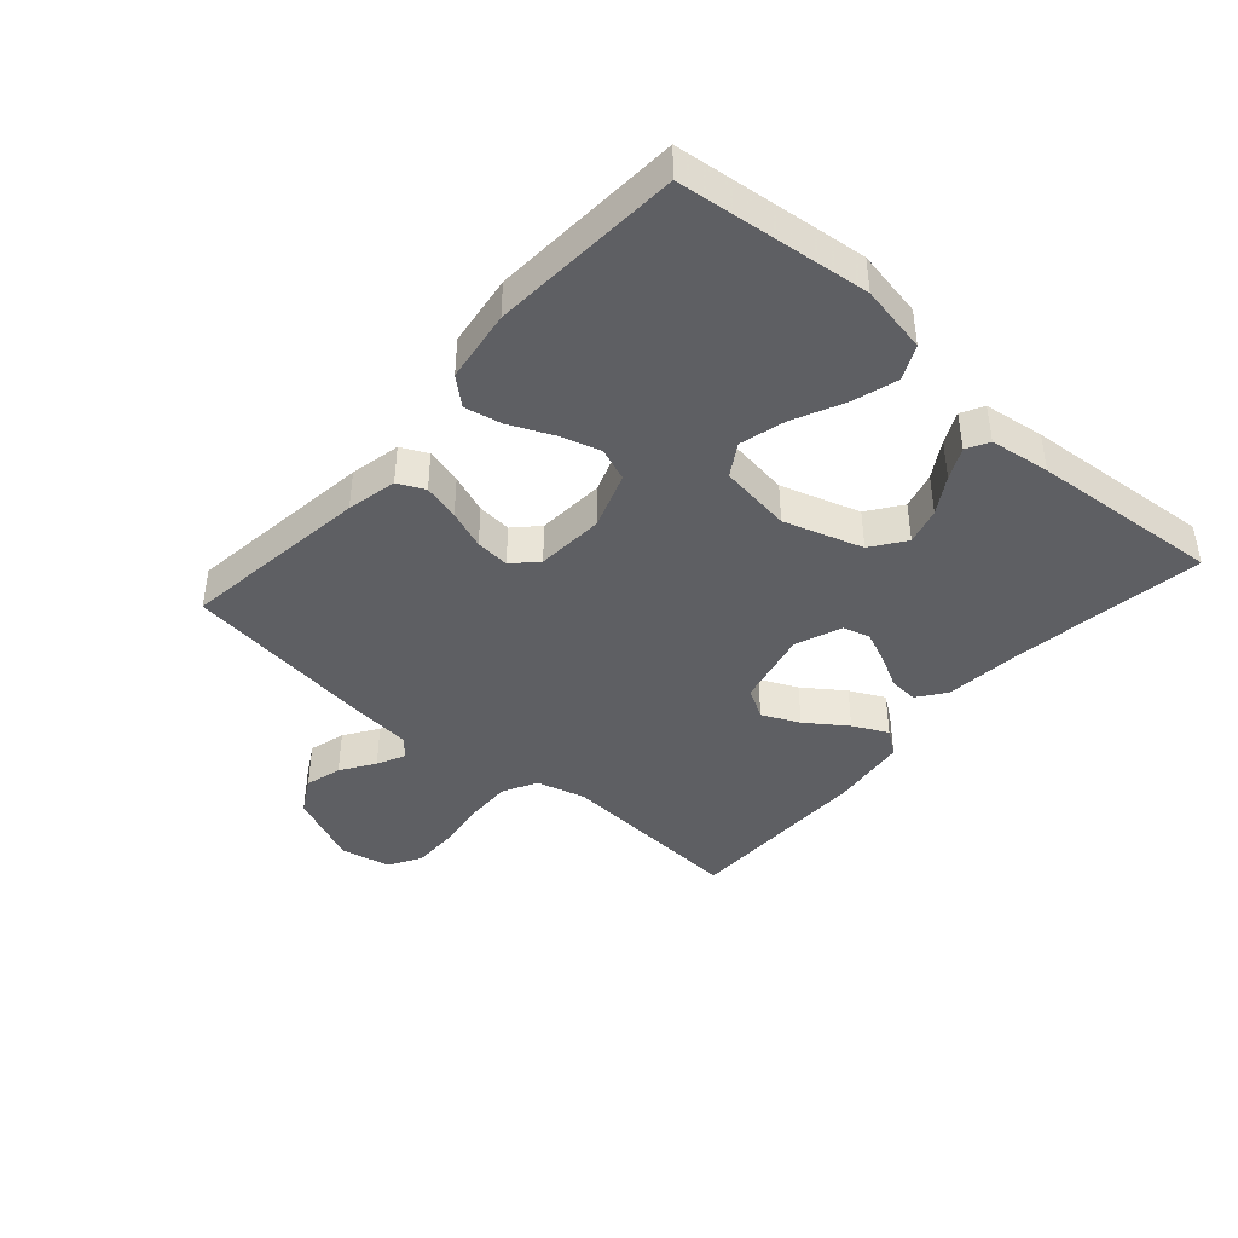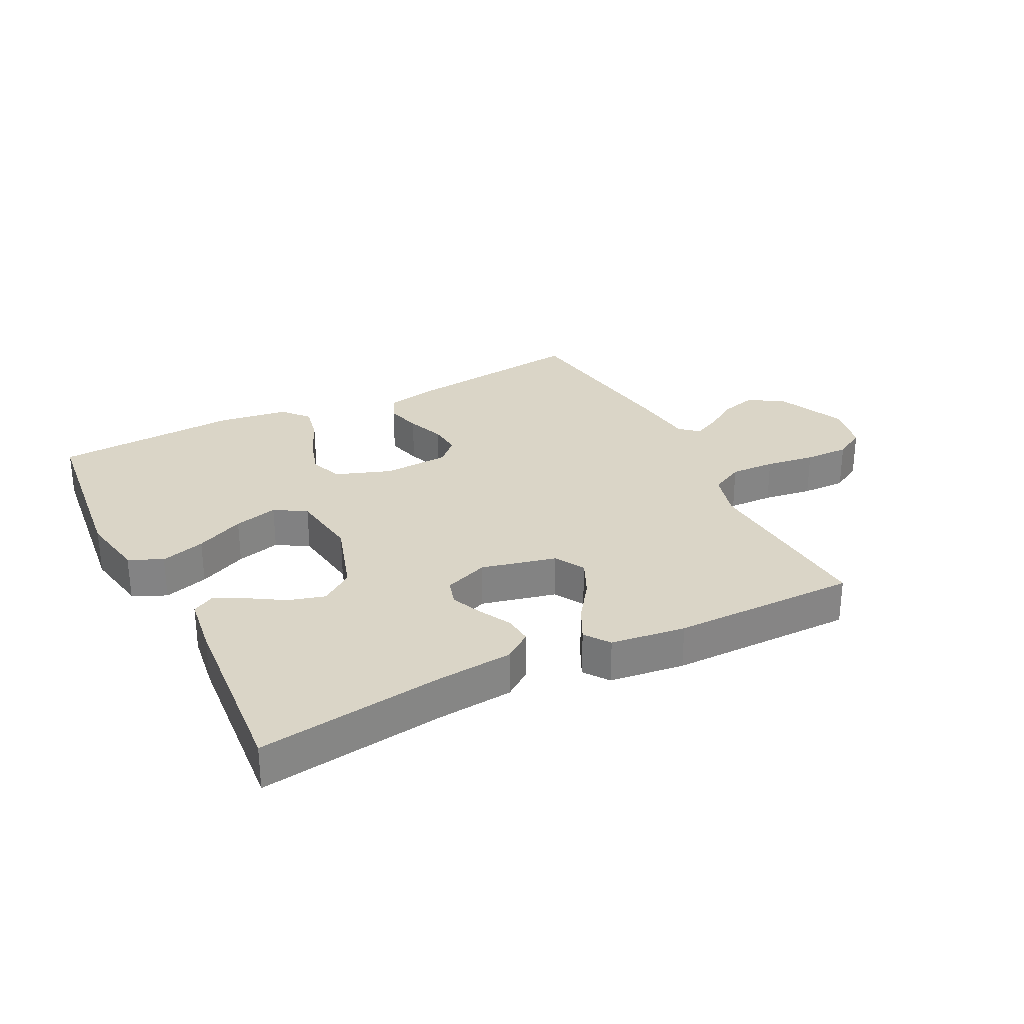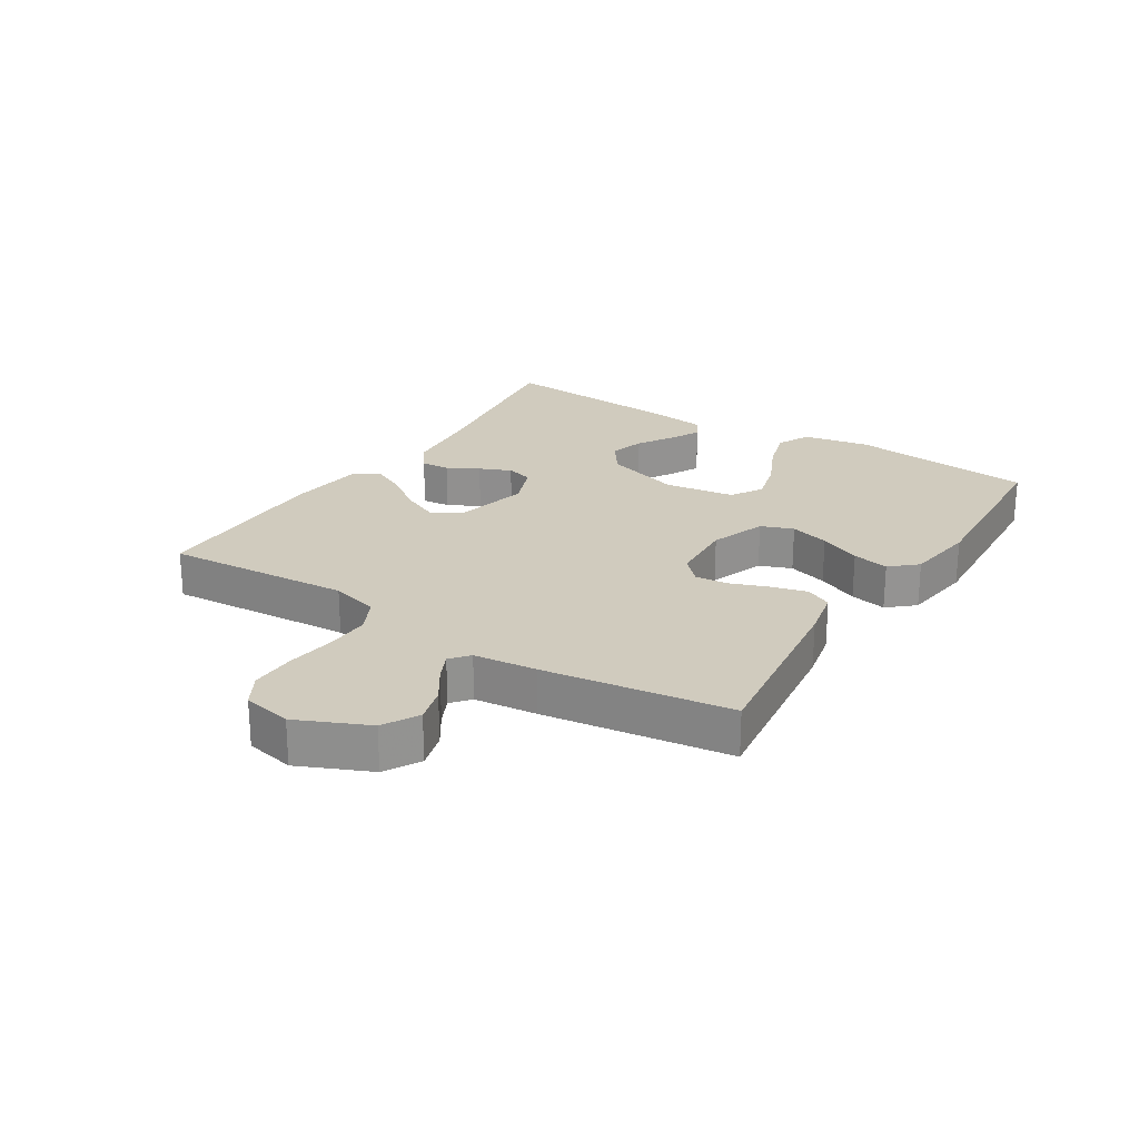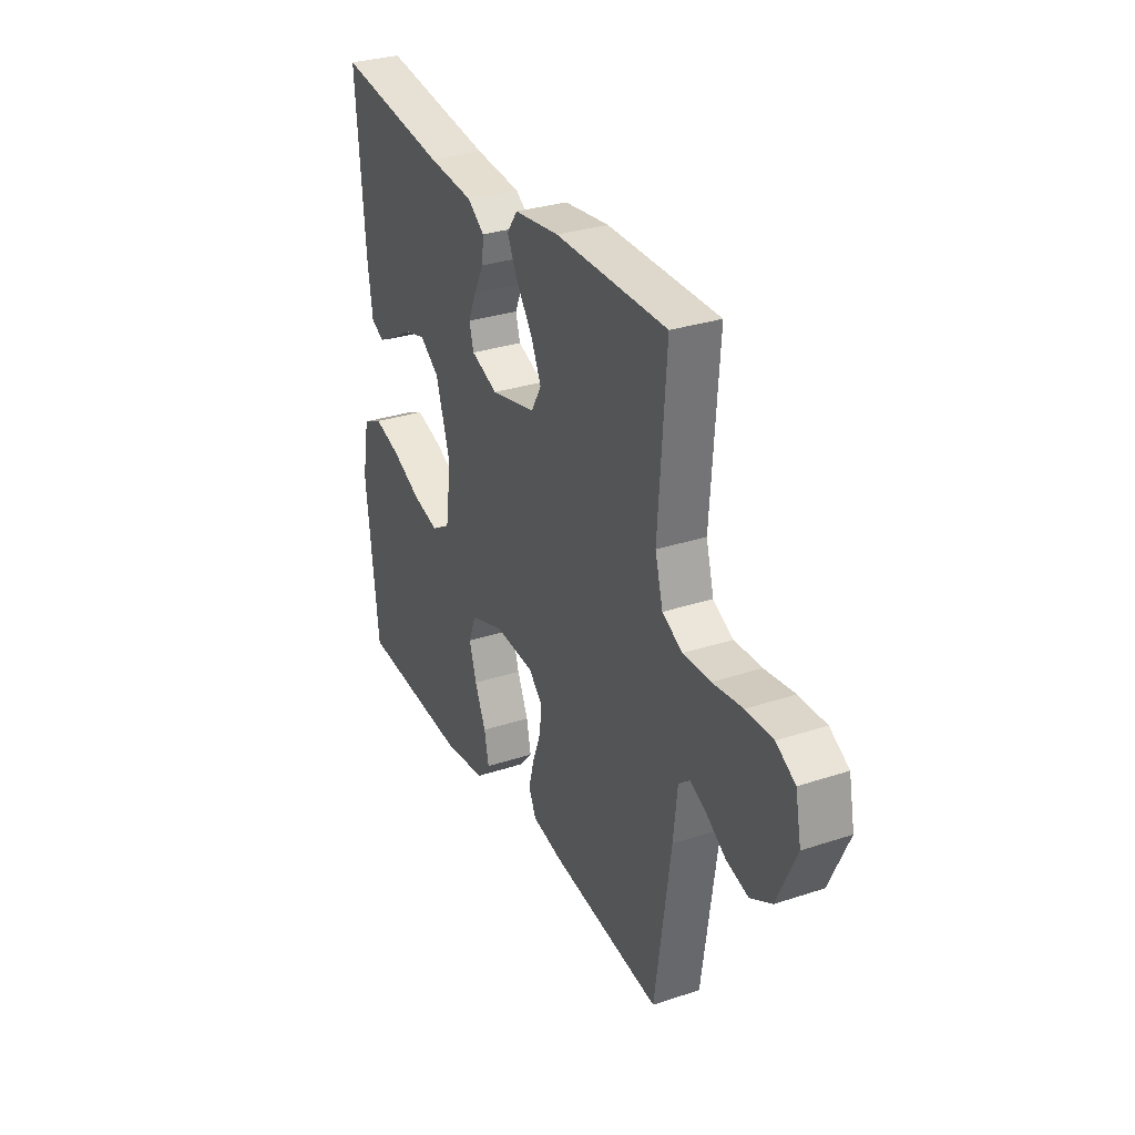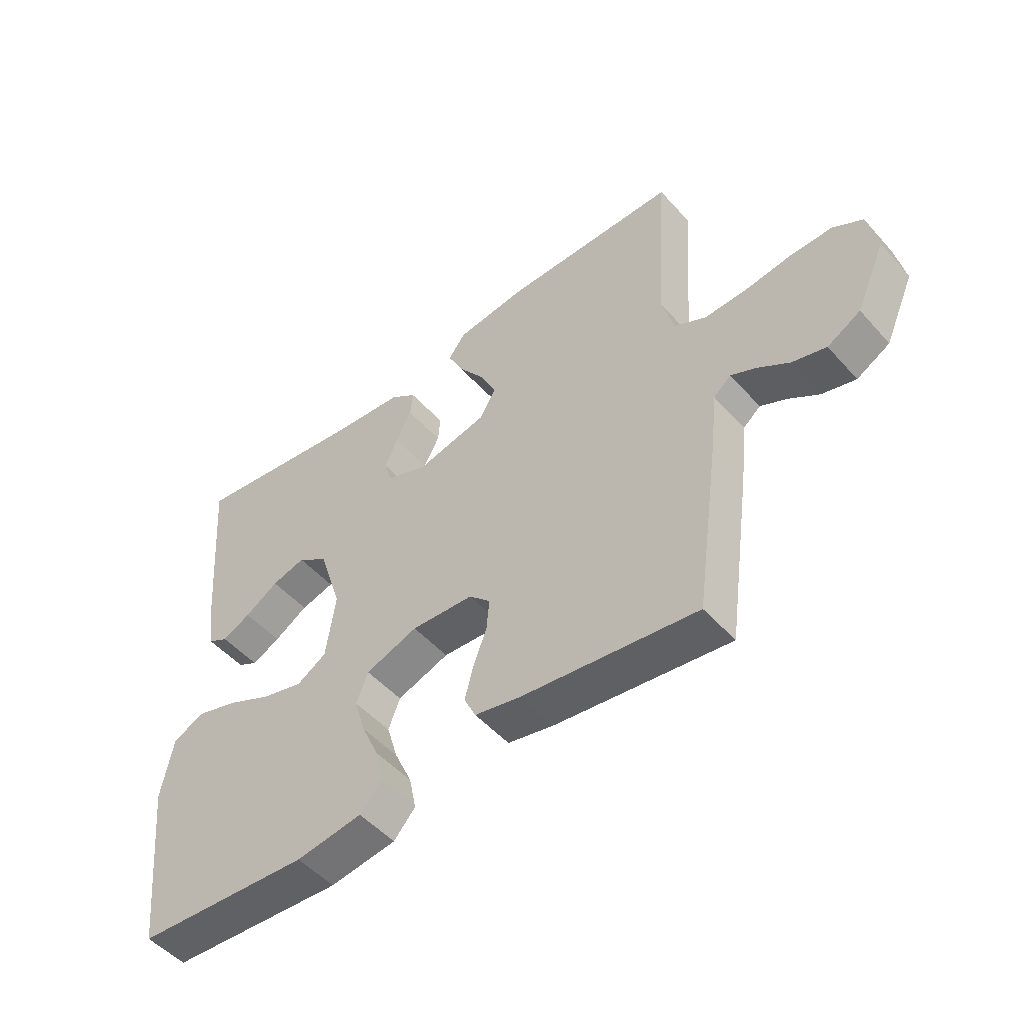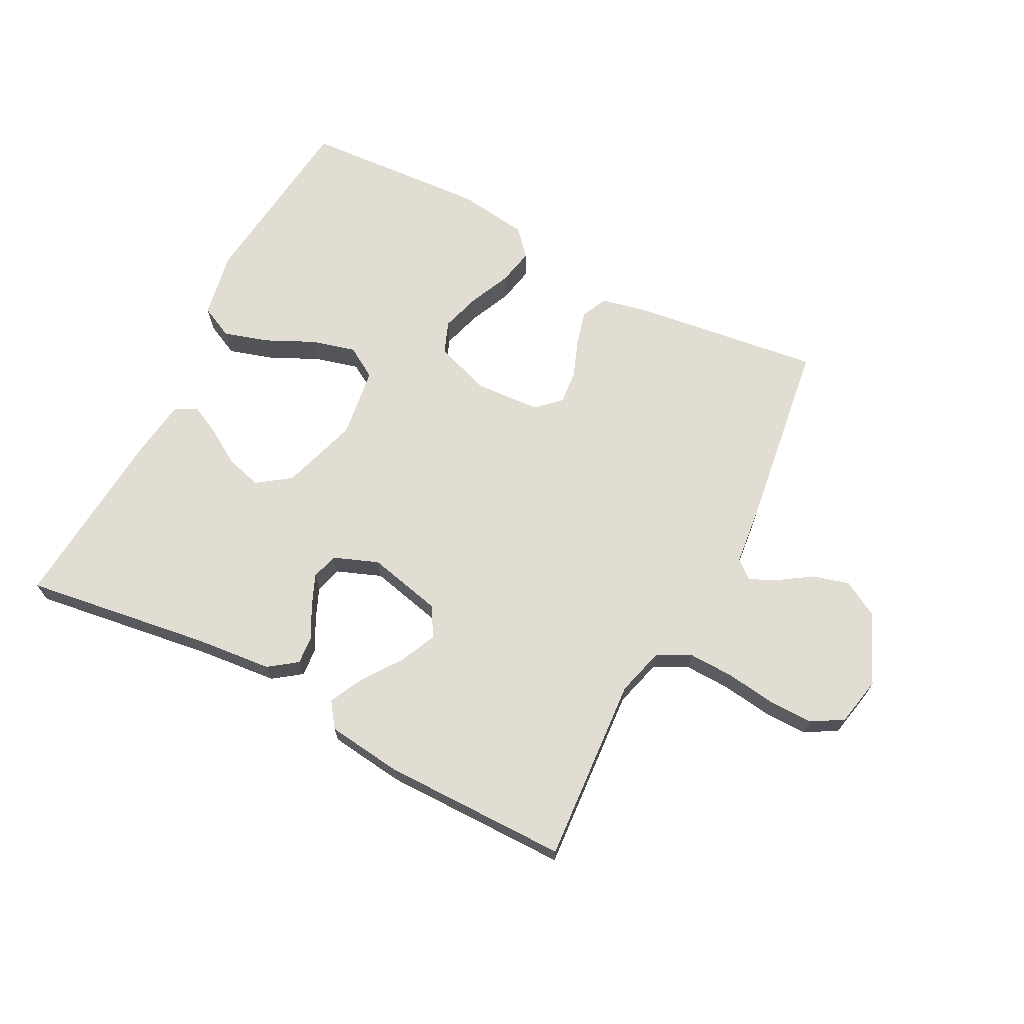
<metadata>
{"format":"obj","ext":"obj","renderer":"f3d","projection":"perspective","resolution":1024,"background":"white","views":[{"elev":-41.9,"azim":-131.3,"up":"+Y"},{"elev":29.0,"azim":-26.7,"up":"+Y"},{"elev":23.6,"azim":122.4,"up":"+Y"},{"elev":30.9,"azim":64.7,"up":"+Z"},{"elev":-50.4,"azim":40.0,"up":"+Z"},{"elev":68.3,"azim":27.4,"up":"+Y"}]}
</metadata>
<code>
v -0.5 0.07 -0.5
v -0.533 0.07 -0.2
v -0.513 0.07 -0.093
v -0.459 0.07 -0.067
v -0.387 0.07 -0.089
v -0.309 0.07 -0.126
v -0.238 0.07 -0.145
v -0.187 0.07 -0.114
v -0.171 0.07 0
v -0.21 0.07 0.124
v -0.263 0.07 0.162
v -0.321 0.07 0.146
v -0.379 0.07 0.11
v -0.428 0.07 0.086
v -0.463 0.07 0.105
v -0.476 0.07 0.2
v -0.5 0.07 0.5
v -0.2 0.07 0.457
v -0.076 0.07 0.445
v -0.031 0.07 0.412
v -0.035 0.07 0.366
v -0.062 0.07 0.315
v -0.084 0.07 0.264
v -0.072 0.07 0.221
v 0 0.07 0.193
v 0.121 0.07 0.221
v 0.149 0.07 0.269
v 0.122 0.07 0.328
v 0.077 0.07 0.391
v 0.05 0.07 0.446
v 0.079 0.07 0.486
v 0.2 0.07 0.501
v 0.5 0.07 0.5
v 0.479 0.07 0.2
v 0.5 0.07 0.123
v 0.554 0.07 0.095
v 0.627 0.07 0.097
v 0.707 0.07 0.108
v 0.779 0.07 0.109
v 0.83 0.07 0.079
v 0.846 0.07 0
v 0.795 0.07 -0.114
v 0.738 0.07 -0.146
v 0.68 0.07 -0.13
v 0.627 0.07 -0.095
v 0.583 0.07 -0.074
v 0.553 0.07 -0.099
v 0.542 0.07 -0.2
v 0.5 0.07 -0.5
v 0.2 0.07 -0.461
v 0.121 0.07 -0.444
v 0.101 0.07 -0.402
v 0.116 0.07 -0.345
v 0.139 0.07 -0.284
v 0.144 0.07 -0.23
v 0.107 0.07 -0.194
v 0 0.07 -0.187
v -0.09 0.07 -0.219
v -0.11 0.07 -0.271
v -0.091 0.07 -0.335
v -0.061 0.07 -0.402
v -0.049 0.07 -0.461
v -0.086 0.07 -0.503
v -0.2 0.07 -0.519
v -0.5 0 -0.5
v -0.533 0 -0.2
v -0.513 0 -0.093
v -0.459 0 -0.067
v -0.387 0 -0.089
v -0.309 0 -0.126
v -0.238 0 -0.145
v -0.187 0 -0.114
v -0.171 0 0
v -0.21 0 0.124
v -0.263 0 0.162
v -0.321 0 0.146
v -0.379 0 0.11
v -0.428 0 0.086
v -0.463 0 0.105
v -0.476 0 0.2
v -0.5 0 0.5
v -0.2 0 0.457
v -0.076 0 0.445
v -0.031 0 0.412
v -0.035 0 0.366
v -0.062 0 0.315
v -0.084 0 0.264
v -0.072 0 0.221
v 0 0 0.193
v 0.121 0 0.221
v 0.149 0 0.269
v 0.122 0 0.328
v 0.077 0 0.391
v 0.05 0 0.446
v 0.079 0 0.486
v 0.2 0 0.501
v 0.5 0 0.5
v 0.479 0 0.2
v 0.5 0 0.123
v 0.554 0 0.095
v 0.627 0 0.097
v 0.707 0 0.108
v 0.779 0 0.109
v 0.83 0 0.079
v 0.846 0 0
v 0.795 0 -0.114
v 0.738 0 -0.146
v 0.68 0 -0.13
v 0.627 0 -0.095
v 0.583 0 -0.074
v 0.553 0 -0.099
v 0.542 0 -0.2
v 0.5 0 -0.5
v 0.2 0 -0.461
v 0.121 0 -0.444
v 0.101 0 -0.402
v 0.116 0 -0.345
v 0.139 0 -0.284
v 0.144 0 -0.23
v 0.107 0 -0.194
v 0 0 -0.187
v -0.09 0 -0.219
v -0.11 0 -0.271
v -0.091 0 -0.335
v -0.061 0 -0.402
v -0.049 0 -0.461
v -0.086 0 -0.503
v -0.2 0 -0.519
f 60 61 62 63
f 59 60 63 64
f 51 52 53 54
f 49 50 51 54
f 47 48 49 54
f 46 47 54 55
f 42 43 44 45
f 42 45 46
f 41 42 46
f 40 41 46
f 37 38 39 40
f 36 37 40 46
f 35 36 46 55
f 31 32 33 34
f 28 29 30 31
f 27 28 31 34
f 26 27 34 35
f 19 20 21 22
f 18 19 22 23
f 17 18 23 24
f 15 16 17 24
f 12 13 14 15
f 3 4 5 6
f 3 6 7
f 2 3 7
f 59 64 1 2
f 58 59 2 7
f 57 58 7 8
f 56 57 8 9
f 26 35 55 56
f 25 26 56 9
f 24 25 9 10
f 12 15 24
f 11 12 24
f 10 11 24
f 127 126 125 124
f 128 127 124 123
f 118 117 116 115
f 118 115 114 113
f 118 113 112 111
f 119 118 111 110
f 109 108 107 106
f 110 109 106
f 110 106 105
f 110 105 104
f 104 103 102 101
f 110 104 101 100
f 119 110 100 99
f 98 97 96 95
f 95 94 93 92
f 98 95 92 91
f 99 98 91 90
f 86 85 84 83
f 87 86 83 82
f 88 87 82 81
f 88 81 80 79
f 79 78 77 76
f 70 69 68 67
f 71 70 67
f 71 67 66
f 66 65 128 123
f 71 66 123 122
f 72 71 122 121
f 73 72 121 120
f 120 119 99 90
f 73 120 90 89
f 74 73 89 88
f 88 79 76
f 88 76 75
f 88 75 74
f 1 65 66 2
f 2 66 67 3
f 3 67 68 4
f 4 68 69 5
f 5 69 70 6
f 6 70 71 7
f 7 71 72 8
f 8 72 73 9
f 9 73 74 10
f 10 74 75 11
f 11 75 76 12
f 12 76 77 13
f 13 77 78 14
f 14 78 79 15
f 15 79 80 16
f 16 80 81 17
f 17 81 82 18
f 18 82 83 19
f 19 83 84 20
f 20 84 85 21
f 21 85 86 22
f 22 86 87 23
f 23 87 88 24
f 24 88 89 25
f 25 89 90 26
f 26 90 91 27
f 27 91 92 28
f 28 92 93 29
f 29 93 94 30
f 30 94 95 31
f 31 95 96 32
f 32 96 97 33
f 33 97 98 34
f 34 98 99 35
f 35 99 100 36
f 36 100 101 37
f 37 101 102 38
f 38 102 103 39
f 39 103 104 40
f 40 104 105 41
f 41 105 106 42
f 42 106 107 43
f 43 107 108 44
f 44 108 109 45
f 45 109 110 46
f 46 110 111 47
f 47 111 112 48
f 48 112 113 49
f 49 113 114 50
f 50 114 115 51
f 51 115 116 52
f 52 116 117 53
f 53 117 118 54
f 54 118 119 55
f 55 119 120 56
f 56 120 121 57
f 57 121 122 58
f 58 122 123 59
f 59 123 124 60
f 60 124 125 61
f 61 125 126 62
f 62 126 127 63
f 63 127 128 64
f 64 128 65 1

</code>
